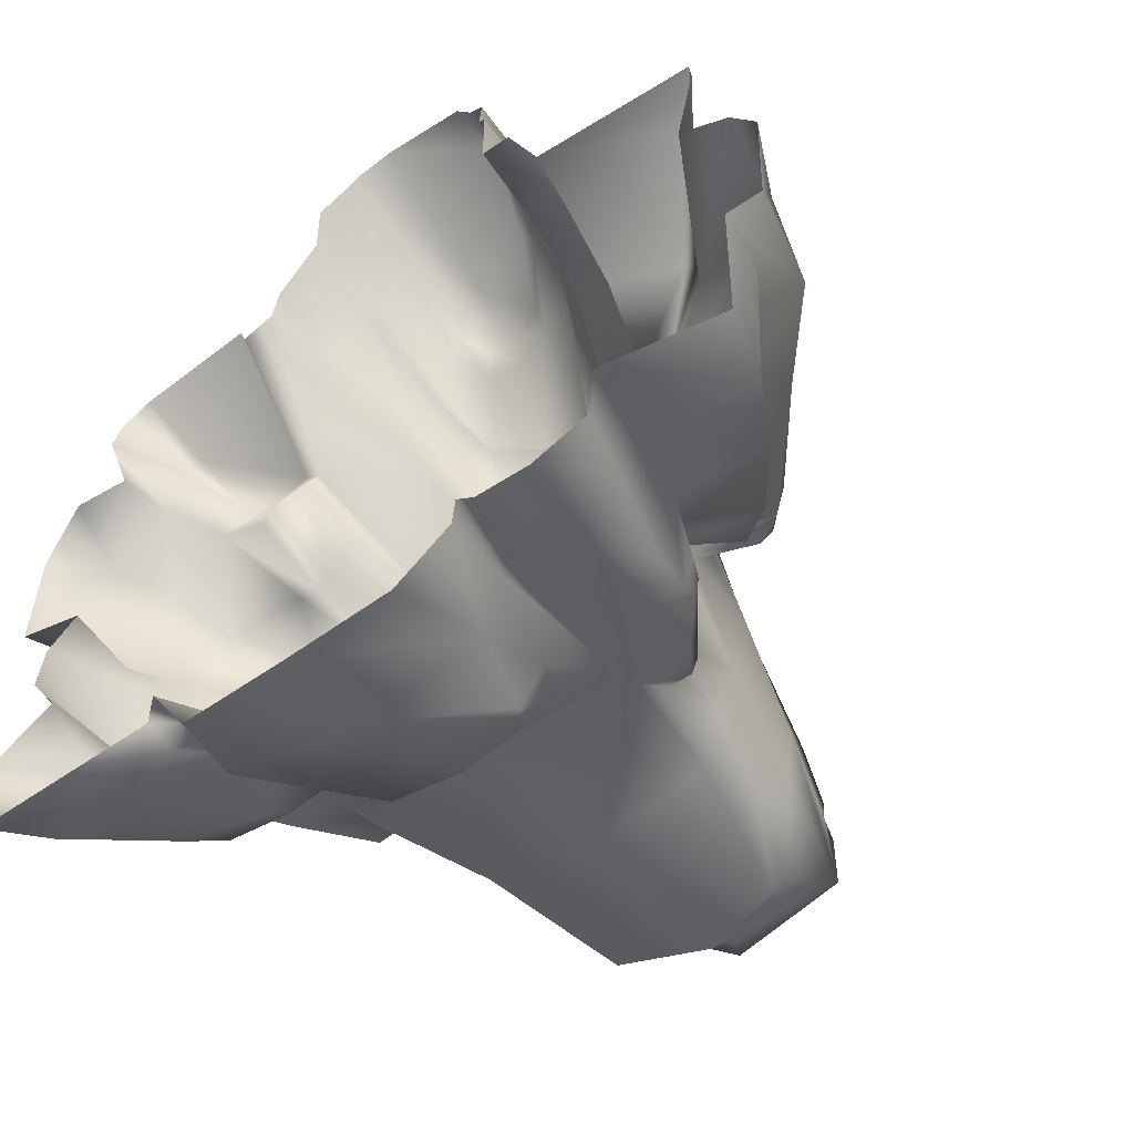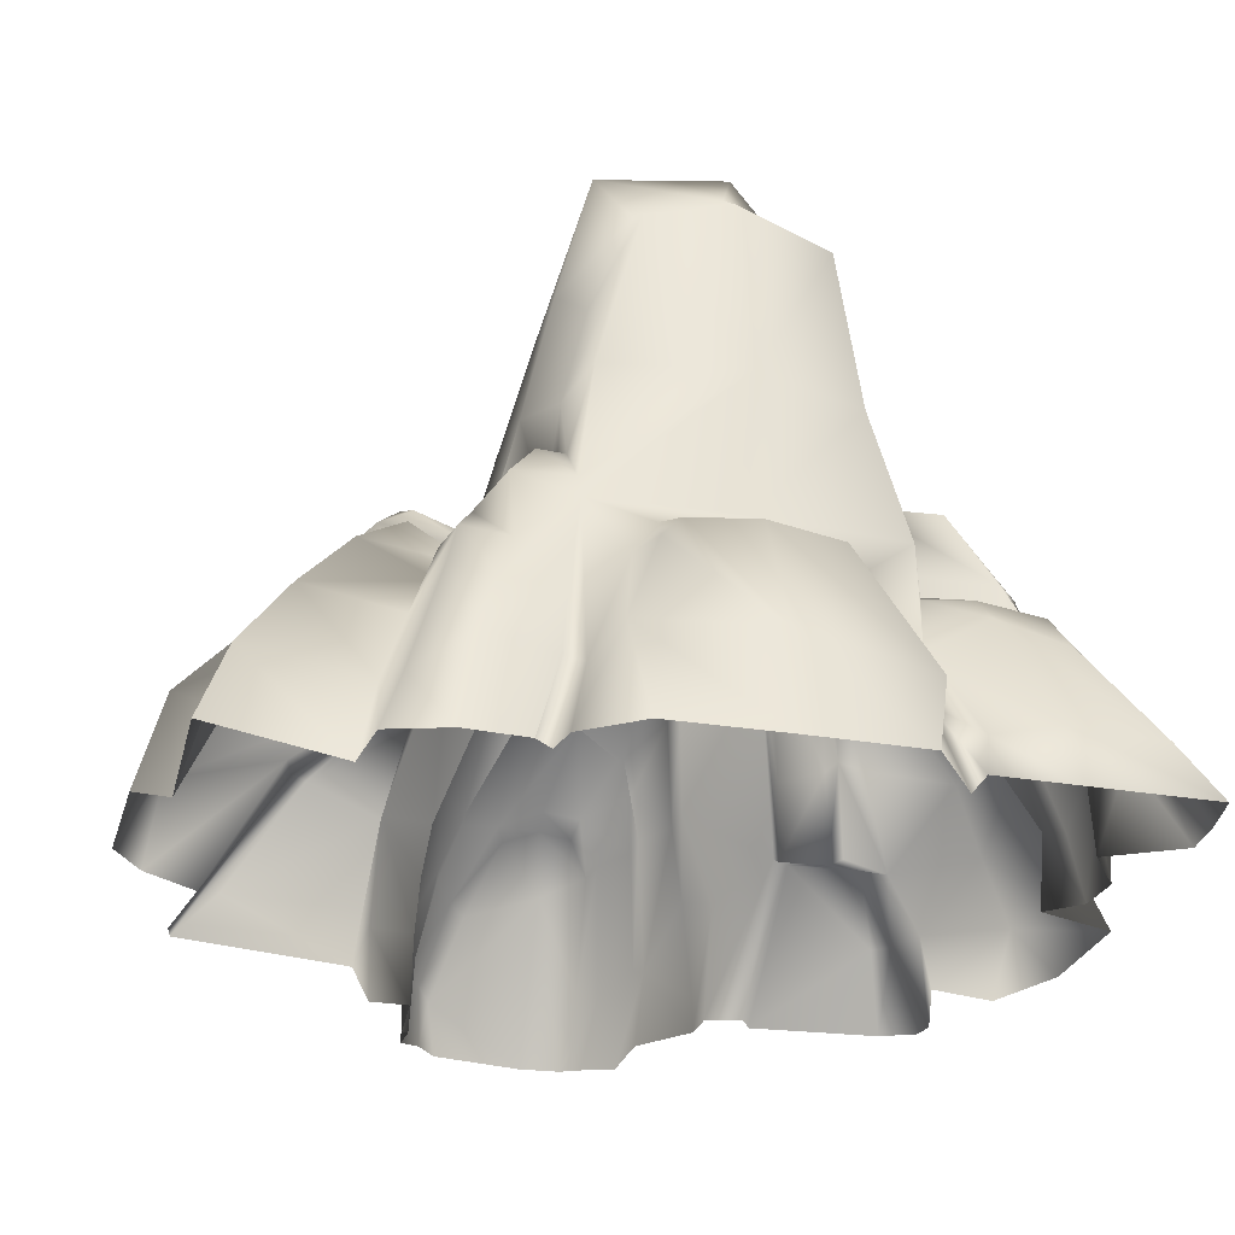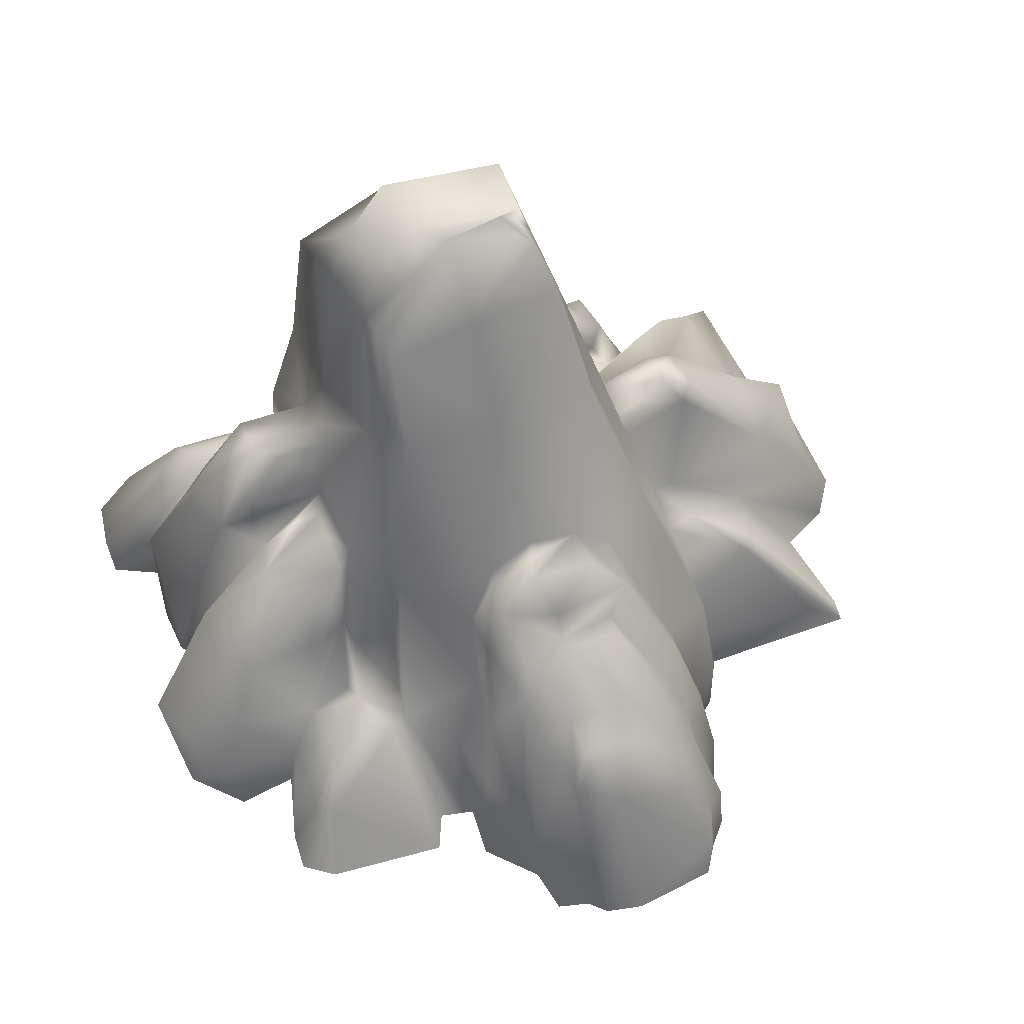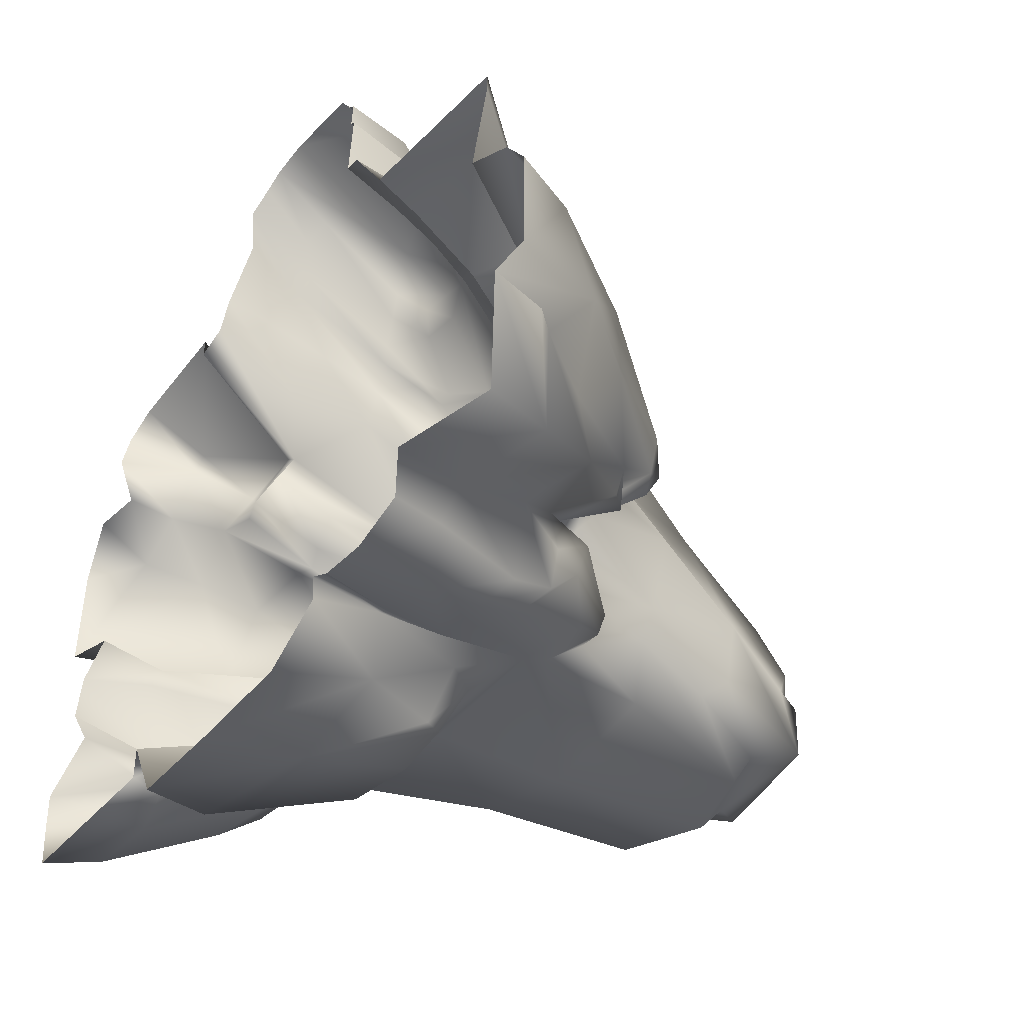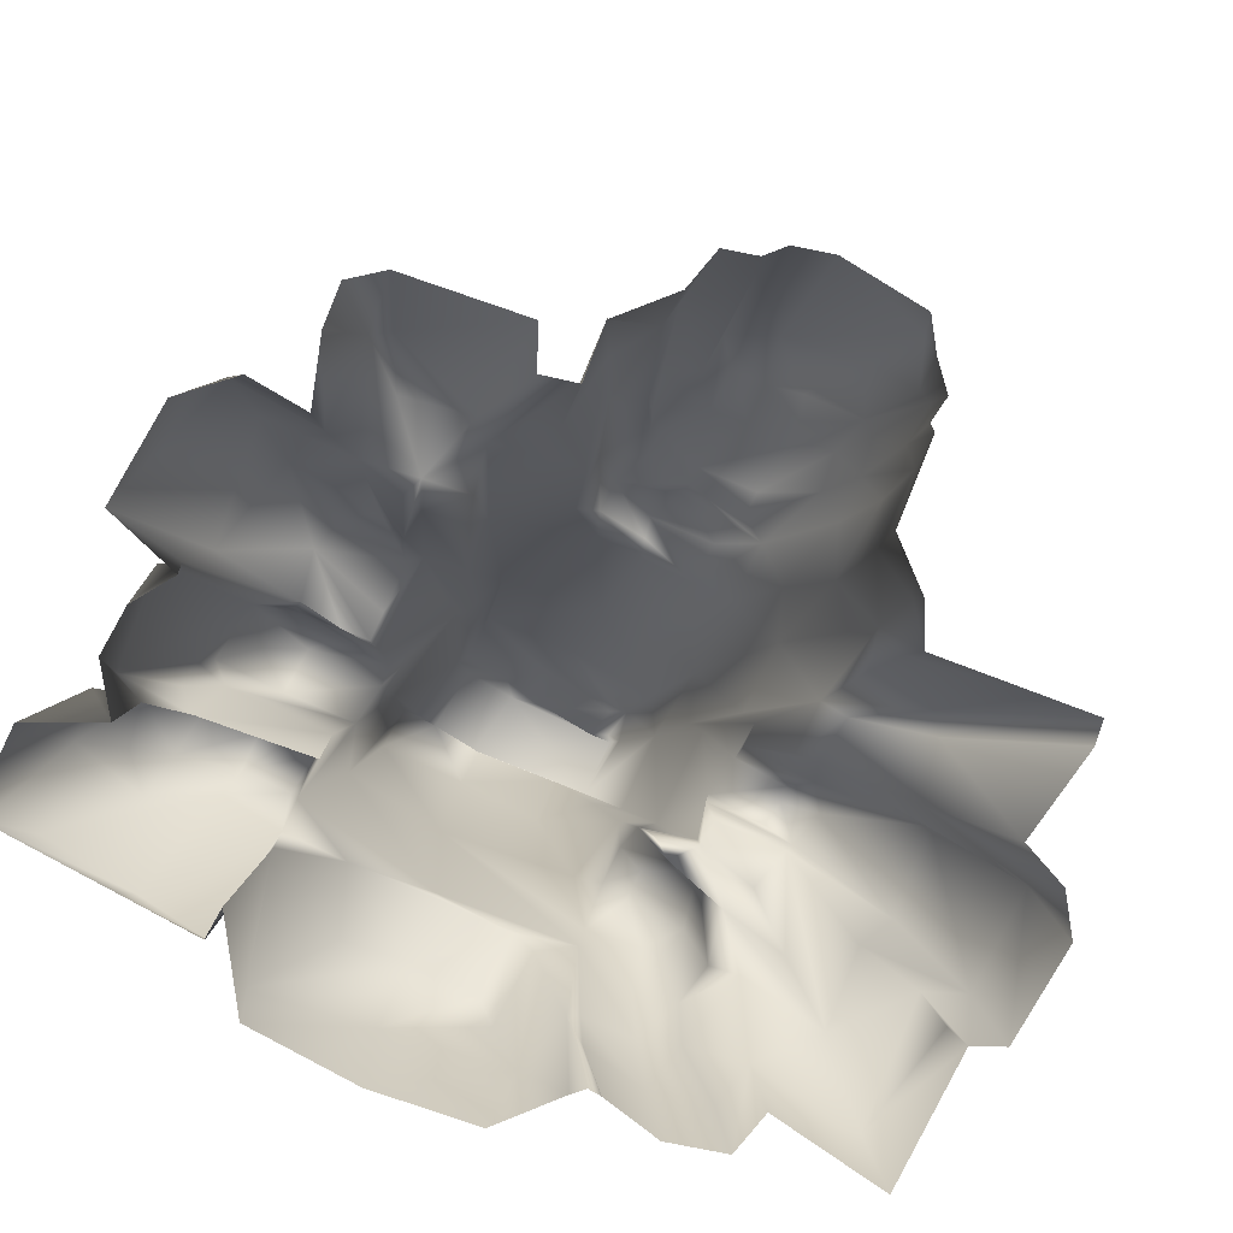
<metadata>
{"format":"obj","ext":"obj","renderer":"f3d","projection":"perspective","resolution":1024,"background":"white","views":[{"elev":-50.3,"azim":38.0,"up":"+Z"},{"elev":-30.6,"azim":165.3,"up":"+Y"},{"elev":64.4,"azim":-22.8,"up":"+Y"},{"elev":-39.2,"azim":54.5,"up":"+Z"},{"elev":-78.4,"azim":-27.1,"up":"+Y"}]}
</metadata>
<code>
g default
v 86.87 -11.03 136.7
v 117 20.68 106.1
v -74.17 222.2 -44.79
v -66.19 261.3 -63.04
v -126.9 -10.88 -191.8
v -116.3 48.31 -170.5
v -78.15 257.3 -57.43
v -92.86 227.9 -165.2
v 70.37 298.1 -128.7
v -15.84 379.4 -114.7
v -19.62 364.4 -153.4
v 84.1 240.7 -49.56
v 30.02 349 -145
v 52.62 290.7 -132
v -22.84 376.4 -156.6
v 53.95 368.7 -147.8
v 74.81 241.3 -49.72
v 68.47 306.9 -79.82
v -111.3 74.37 71.73
v -106.8 -4.962 124.5
v -89.41 172.1 18.6
v -99.36 98.89 23.77
v 118.3 76.57 77.22
v 90.09 180.1 28.24
v -86.3 168.2 -13.23
v -61.32 271.6 -27.91
v -0.5302 275.2 -18.15
v 114.2 103.3 22.72
v 67.96 271.1 -25.99
v 89.54 167.8 -14.68
v -55.45 325.7 -63.46
v 0.1397 337.5 -61.65
v -56 321.2 -89.68
v 58.24 336.7 -64.6
v 1.703 369.6 -87.26
v -27.16 353.9 -98.8
v 2.843 367.7 -108.3
v 52.56 364.1 -86.11
v 52.41 370.9 -110.7
v -125.9 105.9 17.24
v -112 174.3 -18.49
v -20.31 139.5 -181.4
v -114.6 144.7 -169
v -88.9 235.4 -113
v -59.93 327.9 -97.82
v 92.08 -11.5 -194.6
v -66.19 321.9 -138.4
v -75.7 336 -143.2
v 64.25 234.4 -120.8
v 65.45 141.6 -173.4
v 56.03 233.6 -163.4
v 84.1 227.5 -109.7
v 99.18 156.9 -90.55
v 71.16 157 -98.98
v 30.64 333.3 -168.5
v -27.44 235 -174.9
v -21.84 347.7 -171.8
v -49.58 353.1 -107.2
v -53.45 348.6 -146.6
v -77.69 328.3 -168.1
v 99.18 174.7 -18.59
v 82.92 -15.01 -192.8
v -103.1 191.5 -126.6
v -99.48 202.4 -103.1
v -108.5 175.8 -78.76
v -113 160.8 -74.06
v -127.6 103.7 -0.287
v -134 59.03 41.01
v -101.4 198.4 -89.45
v -118.3 141.7 -67.83
v -119.7 148.5 -19.48
v -138.7 58.18 29.38
v -105.7 59.76 45.34
v -29.01 179.6 36.44
v 0.3506 196.6 33.72
v 54.08 171.7 39.05
v 86.72 80.72 88.53
v 89.12 54.26 105.5
v 89.13 25.38 119.7
v 32.18 189 35.76
v 70.09 127.4 65.54
v -58.1 100.1 78.82
v -84.86 -5.068 130.3
v -49.99 144.8 50.16
v -81.55 54.25 98.46
v 128.5 -12.02 89.35
v 121.9 63.1 55.41
v 116 106.6 -10.13
v 94.46 165.1 -70.36
v 98.85 166.6 -31.31
v 100.3 143.7 -89.62
v 98.69 174.4 -41.76
v 95.01 174.6 -67.83
v 100.7 143.6 -73.07
v 74.34 128.8 -93.48
v 69.01 178.8 -104.7
v 65.99 157.6 -167.7
v 66.54 190.9 -123.3
v 66.57 185.1 -145.7
v -17.82 126.4 -179.9
v -74.92 110.3 -178.9
v 63.91 41.46 -181.3
v 40.07 109.4 -177.9
v 27.16 128.5 -179.4
v 226 43.97 -83.56
v 248.7 -8.771 -84.71
v 250.5 -11.9 -174.2
v 233.9 35.85 -166.6
v 202.9 89.69 -140.4
v 175.2 75.41 38.89
v 230.9 -2.764 83.98
v 195 87.12 -86.25
v 129.9 106.1 -8.736
v 132.5 107.1 20.69
v 165.5 78.32 49.94
v 228.3 -0.9873 98.8
v 133.2 185.4 -71.68
v 152.3 174.3 -72.57
v 135.3 191.2 -47.19
v 146.5 176 -34.29
v 147.6 157.5 -73.45
v 182.5 65.77 3.634
v 222.5 -6.817 24.27
v 209.5 107.8 -69.57
v 254 55.25 -75.35
v 269.1 -4.189 -76.57
v 203.4 111.2 -13.92
v 247.9 41.19 -5.154
v 253.3 -4.454 11.87
v 141.2 158.7 -101.6
v 157.8 175.9 -49.12
v 138 192.6 -57.61
v 171.3 -17.6 -161.1
v 161.1 30.57 -156.9
v 143.8 85.5 -131
v -28.85 353.5 -78.91
v 171.1 131.9 -122.5
v 124 119.4 -110.6
v 82.64 113.1 -97.8
v 100.1 112 -173.9
v 130 -14.49 -201.4
v 100.3 158.7 -163
v 108.1 159 -107
v 83.56 190 -130.7
v 83.59 184.2 -147.8
v -23 44.29 -234.4
v -21.1 -19.27 -243.7
v 54.68 44.46 -221.7
v 76.6 -10.09 -201.9
v -59.51 105.8 -219.8
v -98.45 24.5 -240.4
v -17.88 114.5 -216.7
v -92.48 -17.34 -241.5
v 23.7 110.3 -214.8
v 37.69 93.27 -222.2
v 45.64 -16.16 -235.8
v 114.6 146 -138.7
v 127.3 116.8 -170.1
v 109.2 78.89 -187.8
v 75.25 77.1 -189.2
v 119.3 42.24 -199.4
v 78.44 37.75 -190.8
v 166.1 -14.98 -191
v 153.6 22.59 -183.6
v 134.9 86.61 -182
v -62.98 110.2 116.9
v -75.47 73.18 140
v -88.1 1.284 163.6
v -34.24 179.8 68.9
v -50.55 160.6 80.08
v 1.047 172.5 80.13
v -6.83 194.6 57.41
v 53.84 170.6 76.33
v 32.65 192.4 60.87
v 87.37 75.95 138.6
v 78.05 114.4 112.8
v 89.39 41.38 163.6
v 81.67 -5.731 188.7
v 0.1486 153.7 89.9
v -45.02 104.4 127.2
v -60.62 1.65 194.1
v -27.99 140.9 96.14
v -59.99 39.38 170.7
v 71.97 79.06 143.8
v 78.29 35.01 173.2
v 77.44 -5.323 191.6
v 36.18 155.6 87.59
v 60.98 107.2 124.1
v -45.02 104.4 144.4
v -57.94 47.27 187.8
v -55.05 -3.712 220.2
v -0.9962 160.7 99.2
v -28 146.8 109.1
v 68.16 82.44 165.4
v 58.14 111.2 146.2
v 36.59 158.1 102.3
v 79.28 35.01 197.9
v 79.04 -5.323 207.5
v -35.09 -3.999 226.1
v -26.49 97.24 153.7
v 11.12 121.8 137.9
v 58.47 71.91 172
v 70.46 29.22 201.5
v 65.28 -0.3596 222.1
v -38.83 32.02 199.9
v -11.33 117.8 135.2
v 36.78 111.1 142.9
v -29.67 40.73 216.1
v -25.43 99.77 176.3
v -24.75 -1.745 237.2
v -1.067 2e-06 243.7
v 1.058 89.39 189.5
v -11.67 116 159.4
v 8.003 119.3 160.8
v 45.08 75.38 198.8
v 28.97 112.5 166.1
v 59.41 29.83 227.1
v 52.61 1.38 239.9
v 270.8 -4.902 -11.88
v -3.323 197.5 44.61
v -34.82 180.1 49.76
v 132.1 118.6 -143.6
v 243.4 26.28 -89.59
v -113.2 151 -127.9
v -114.6 102.2 -130.8
v -115.4 79.88 -170
v -117.3 130.3 -138.7
v -119.7 116.7 -159.4
v -117.9 0.9197 148
v -122.7 76.13 80.54
v -190.5 39.32 98.11
v -212.9 -3.353 121.9
v -237.6 -3.761 -73.26
v -228 21.17 -210.8
v -256.4 -7.018 -207.8
v -236.2 44.44 -59.03
v -185.6 149.9 -80.9
v -185.8 91.39 -136.6
v -178.3 150.5 -130.6
v -148.3 192.2 -129.7
v -146.6 203.3 -102.9
v -158.5 174.2 -78.79
v -134.6 202.8 -89.32
v -163.9 160.2 -74.09
v -201.3 103.7 8.982
v -161.2 141.1 -12.16
v -162 132.4 -63.44
v -165.1 73.7 72.15
v -223 69.29 29.87
v -182.1 121.8 -139
v -186.4 110.7 -167.6
v -190.5 83.05 -187.5
v -213.1 67.59 -136.3
v -218.8 -5.778 -131.4
v -234.9 55.62 -168.1
v -262 -5.443 -177.8
v -167.5 54.78 35.96
v -188.6 24.64 46.42
v -197.8 -3.904 56.07
v -180.5 39.45 105.6
v -194.2 -0.5949 137.1
v -127 8.108 -217.7
v -127.8 -10.62 -212
v -239 51.67 -136.3
v -262.4 -5.659 -153.9
v -199.9 114.6 -131.5
v -231.8 72.77 -129.2
v -238.9 -5.919 -103.2
v -225.2 46.4 -52.44
v -221.9 0.503 -48.76
v -244.8 34.89 46.82
v -264.3 0.2936 29.91
v -135.8 140.9 -68.74
v -169 149.7 -36.81
v -215.1 92.16 -49.79
v -268.8 0.6424 -34.49
v -215 90.35 -139
v -209.2 86 -167.8
v -118.8 143.9 -50.24
v -170.1 176.4 -107.6
v -190.6 150.3 -118.6
v -198.5 128.7 -118.7
v 43.57 371.5 -92.52
v 39.08 369.3 -111.2
v 49.23 365.1 -105.2
v 55.92 355.9 -104
v -150.1 126.1 -138.8
v -149.8 120.2 -160.8
v -153.3 103 -173.3
v -169 19.71 -216.5
v -179.5 -9.171 -210.3
v -235.5 -5.836 58.64
v -210.7 -9.4 96.61
v 114.4 -20.88 114.2
v 125.9 17.69 78.68
v 203.9 24.65 91.67
v 92.08 -11.5 -194.6
v -145.5 103.7 7.012
v -87.24 22.57 162.3
v -35.81 124.1 110.4
v -38.53 129.9 119.9
g RocksAll_mesh
f 229 230 260 261
f 189 190 200
f 200 190 205
f 190 191 205
f 191 199 205
f 73 19 21 22
f 192 193 206 201
f 22 21 25
f 77 78 23
f 23 78 79 2
f 79 1 2
f 76 81 24
f 25 21 26 3
f 21 74 26
f 26 74 27
f 74 75 27
f 87 28 23
f 26 4 3
f 75 80 29 27
f 23 295 87
f 4 26 31
f 31 26 27 32
f 29 24 30 17
f 4 31 33
f 27 29 34 32
f 36 136 35
f 31 32 35 136
f 18 34 29 17
f 35 37 36
f 35 32 283
f 34 38 32
f 38 283 32
f 18 38 34
f 37 35 283
f 39 285 286
f 231 258 293 232
f 67 72 68 40
f 68 73 40
f 73 22 40
f 267 268 233 236
f 25 41 40 22
f 66 70 279 41
f 237 282 267 236
f 105 106 223
f 3 7 41 25
f 41 7 65 66
f 64 69 7 44
f 237 281 282
f 106 105 125 126
f 42 100 101 43
f 147 146 148 156
f 280 281 237
f 63 64 44 8
f 109 112 105 108
f 45 7 4 33
f 7 3 4
f 7 45 44
f 42 43 8 56
f 42 56 50
f 50 56 97
f 51 97 56
f 44 45 47
f 44 47 48
f 8 44 48 60
f 91 95 54 53
f 51 99 97
f 45 33 36 58
f 47 45 58 59
f 48 47 59
f 56 8 60 57
f 54 96 53
f 53 96 52
f 49 52 96
f 28 61 30
f 14 9 52 49
f 49 51 55 14
f 55 51 56 57
f 36 10 58
f 11 57 59
f 57 60 59
f 48 59 60
f 92 12 61 90
f 52 9 18 12
f 55 13 14
f 39 10 37 284
f 37 10 36
f 59 58 10 15
f 57 11 13 55
f 59 15 11
f 61 12 17 30
f 39 286 16
f 16 13 11 15
f 13 16 9 14
f 10 39 16 15
f 12 18 17
f 61 28 88 90
f 112 124 125 105
f 237 241 280
f 237 242 243 241
f 244 242 237
f 274 275 245 246
f 257 258 231 248
f 172 169 171
f 171 173 174 172
f 173 187 188 176
f 184 185 177 175
f 185 186 178 177
f 21 84 74
f 19 20 83 85
f 24 23 28 30
f 111 110 116
f 110 115 116
f 115 296 116
f 114 115 110
f 89 94 91 53
f 131 132 119 120
f 121 137 130
f 151 150 152 146
f 153 151 146 147
f 152 154 146
f 154 155 146
f 146 155 148
f 86 2 294
f 88 28 114 113
f 87 295 296 115
f 28 87 115 114
f 89 93 117 118
f 93 92 119 132
f 92 90 120 119
f 90 88 113 120
f 94 89 118 121
f 122 113 114 110
f 123 122 110 111
f 120 127 131
f 125 124 127 128
f 219 128 129
f 120 113 127
f 128 127 113 122
f 129 128 122 123
f 53 52 93 89
f 93 52 12 92
f 130 91 121
f 121 118 124 112
f 121 91 94
f 131 127 124 118
f 118 117 132 131
f 93 132 117
f 108 107 133 134
f 109 108 134 135
f 130 137 91
f 33 31 136 36
f 109 137 121 112
f 91 137 138
f 138 137 109 135
f 91 138 139 95
f 96 54 95 139
f 159 160 50 140
f 50 97 142 140
f 98 96 143 144
f 99 98 144 145
f 97 99 145 142
f 96 139 138 143
f 96 98 49
f 49 98 99 51
f 46 62 102 162
f 102 62 149 148
f 6 101 150 151
f 101 100 152 150
f 153 5 6 151
f 104 103 155 154
f 103 102 148 155
f 156 148 149
f 104 154 152 100
f 43 101 226
f 226 101 6
f 142 145 157
f 157 158 140 142
f 135 222 138
f 157 145 144 143
f 143 138 222 157
f 134 164 165 135
f 161 162 160 159
f 163 164 134 133
f 297 162 161 141
f 141 161 164 163
f 165 164 161 159
f 158 165 159 140
f 104 100 42 50
f 103 104 50
f 102 103 50 160
f 162 102 160
f 82 85 167 166
f 85 83 168 299
f 221 84 170 169
f 84 82 166 170
f 220 221 169 172
f 80 75 220
f 77 81 176 175
f 81 76 173 176
f 173 76 80 174
f 78 77 175 177
f 79 78 177
f 1 79 177 178
f 300 170 166 180
f 183 299 168 181
f 195 207 202 194
f 202 203 197 194
f 203 204 198 197
f 180 183 190 189
f 183 181 191 190
f 179 182 193 192
f 182 300 301 193
f 184 188 195 194
f 188 187 196 195
f 187 179 192 196
f 185 184 194 197
f 186 185 197 198
f 179 187 173 171
f 170 182 169
f 171 169 179
f 169 182 179
f 166 167 183 180
f 24 81 77 23
f 211 212 210
f 210 212 208
f 209 208 212
f 214 213 209 212
f 212 215 216 214
f 212 211 217 215
f 211 218 217
f 200 205 208 209
f 205 199 210 208
f 201 206 213 214
f 206 200 209 213
f 202 207 216 215
f 207 201 214 216
f 203 202 215 217
f 204 203 217 218
f 126 125 128 219
f 75 74 221 220
f 74 84 221
f 80 220 172 174
f 206 301 189 200
f 176 188 184 175
f 195 196 207
f 196 192 207
f 201 207 192
f 19 85 82
f 29 80 76 24
f 21 19 82 84
f 135 165 158 222
f 157 222 158
f 108 223 106 107
f 105 223 108
f 248 260 230
f 43 224 63 8
f 277 250 251 278
f 228 43 226
f 20 19 230 229
f 290 291 235 234
f 224 225 238 239
f 63 224 239 240
f 64 63 240 241
f 65 69 243 242
f 69 64 241 243
f 66 65 242 244
f 298 71 246 245
f 274 279 70 273
f 244 247 66
f 247 273 66
f 70 66 273
f 68 257 248
f 68 230 19 73
f 225 227 238
f 227 287 238
f 287 250 238
f 287 288 251 250
f 288 289 252 251
f 289 290 234 252
f 264 253 238 277
f 264 254 253
f 252 278 251
f 255 235 256
f 248 230 68
f 68 72 257
f 249 271 258 257
f 259 258 271 292
f 231 260 248
f 261 260 231 232
f 226 6 262
f 6 5 263 262
f 255 264 277 278
f 255 256 265 264
f 266 239 238
f 267 266 238 253
f 253 254 268 267
f 244 237 247
f 236 269 237
f 269 247 237
f 233 270 269 236
f 271 249 276
f 276 249 275
f 275 249 245
f 272 271 276
f 274 273 247
f 247 269 275 274
f 270 276 269
f 269 276 275
f 238 250 277
f 255 278 252 234
f 264 265 254
f 225 224 227
f 227 224 43 228
f 71 279 274 246
f 41 71 67 40
f 41 279 71
f 280 241 240
f 240 239 281 280
f 282 281 239 266
f 267 282 266
f 37 283 284
f 284 285 39
f 284 283 38 285
f 286 285 38
f 286 38 18
f 16 286 18 9
f 227 228 288 287
f 228 226 289 288
f 226 262 290 289
f 262 263 291 290
f 234 235 255
f 249 257 245
f 292 271 272
f 293 258 259
f 294 2 1
f 296 295 86 116
f 86 295 23 2
f 7 69 65
f 257 298 245
f 257 72 67 298
f 67 71 298
f 183 167 299
f 85 299 167
f 301 300 180 189
f 206 193 301
f 182 170 300

</code>
